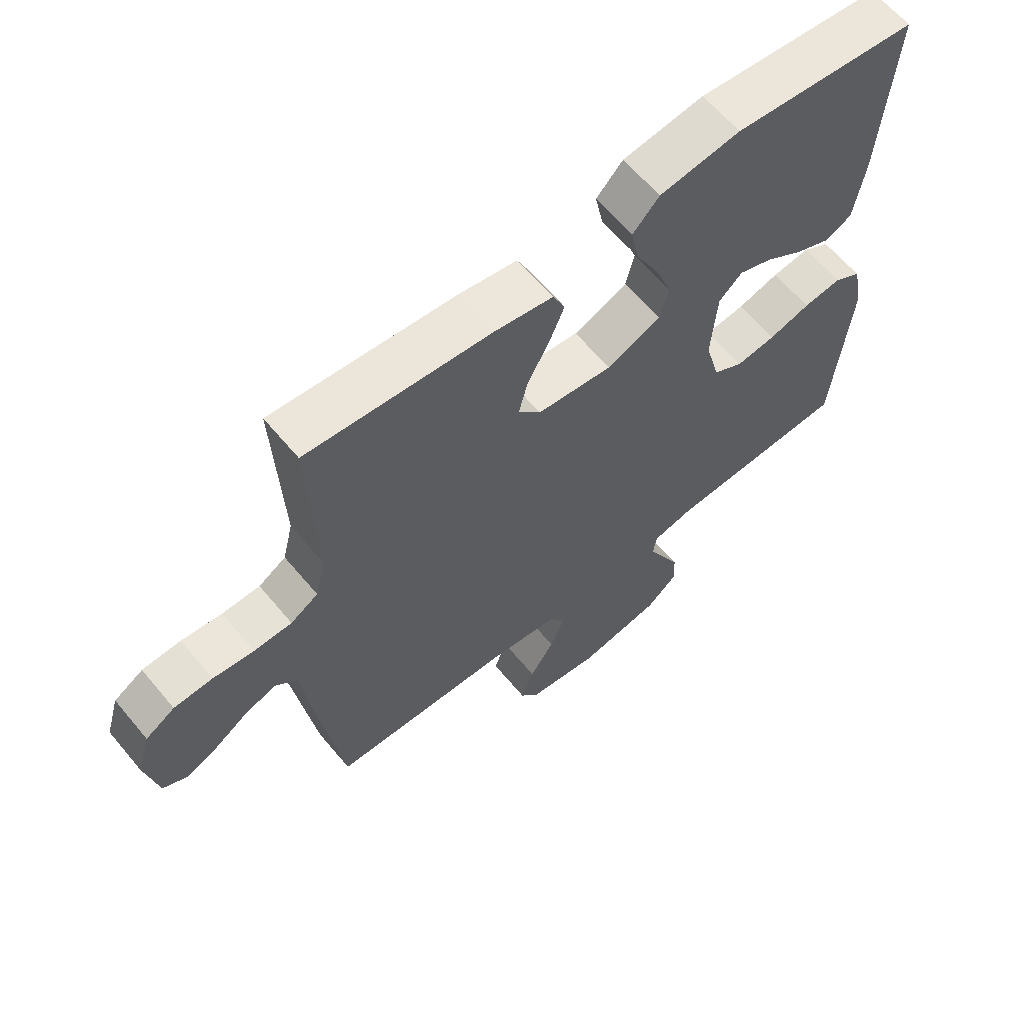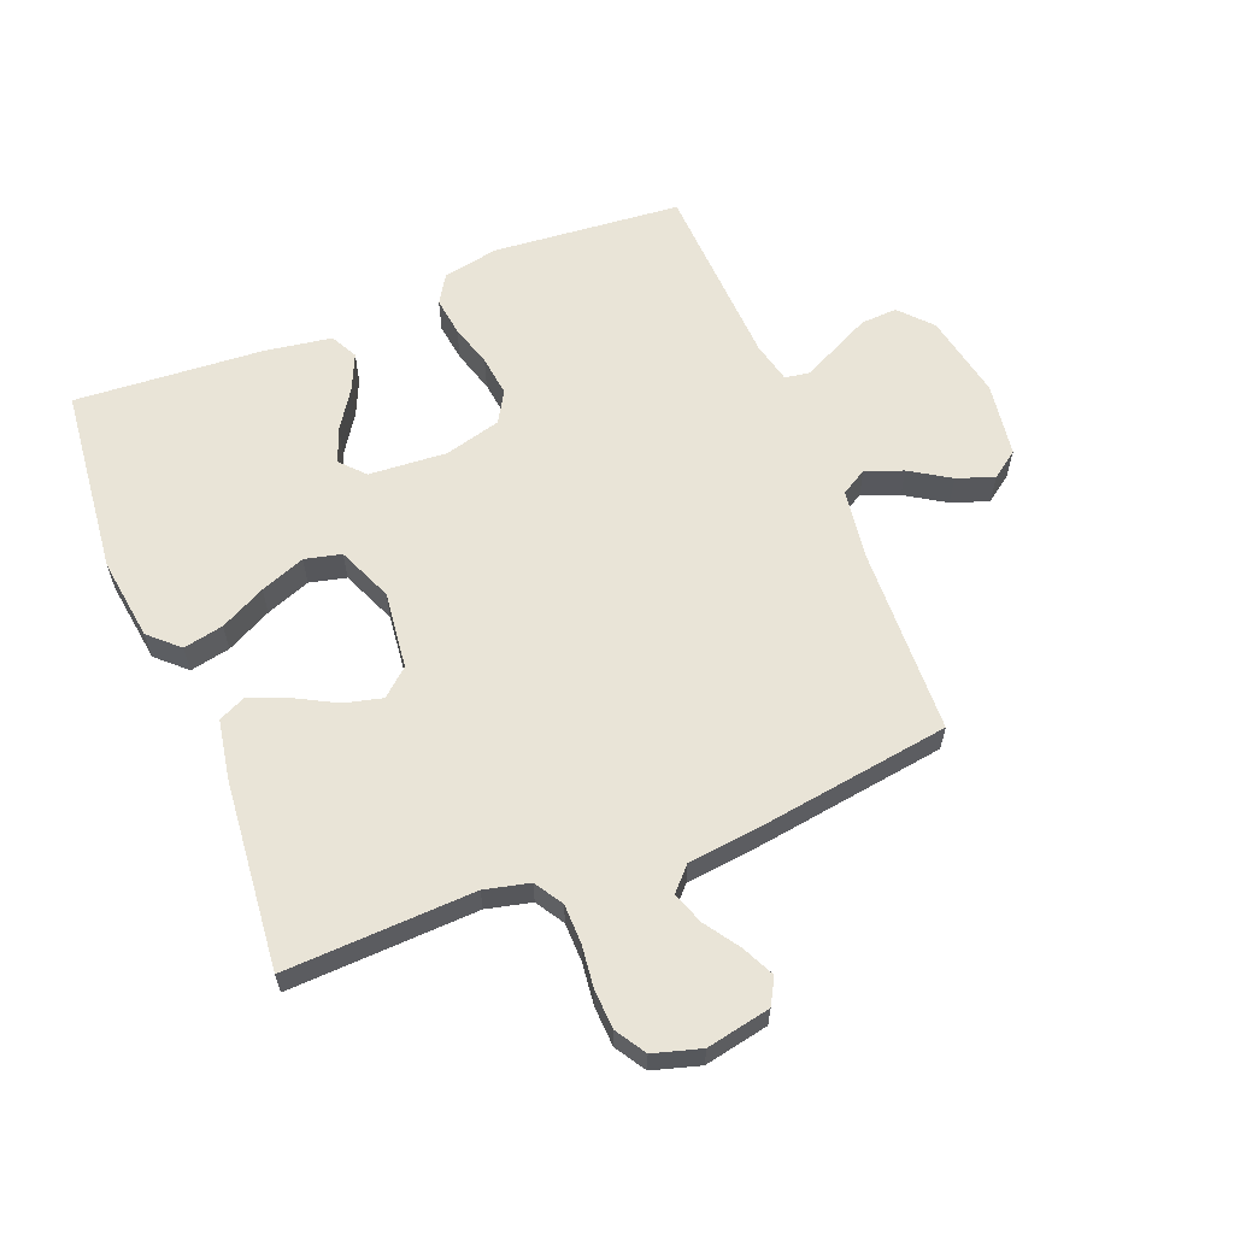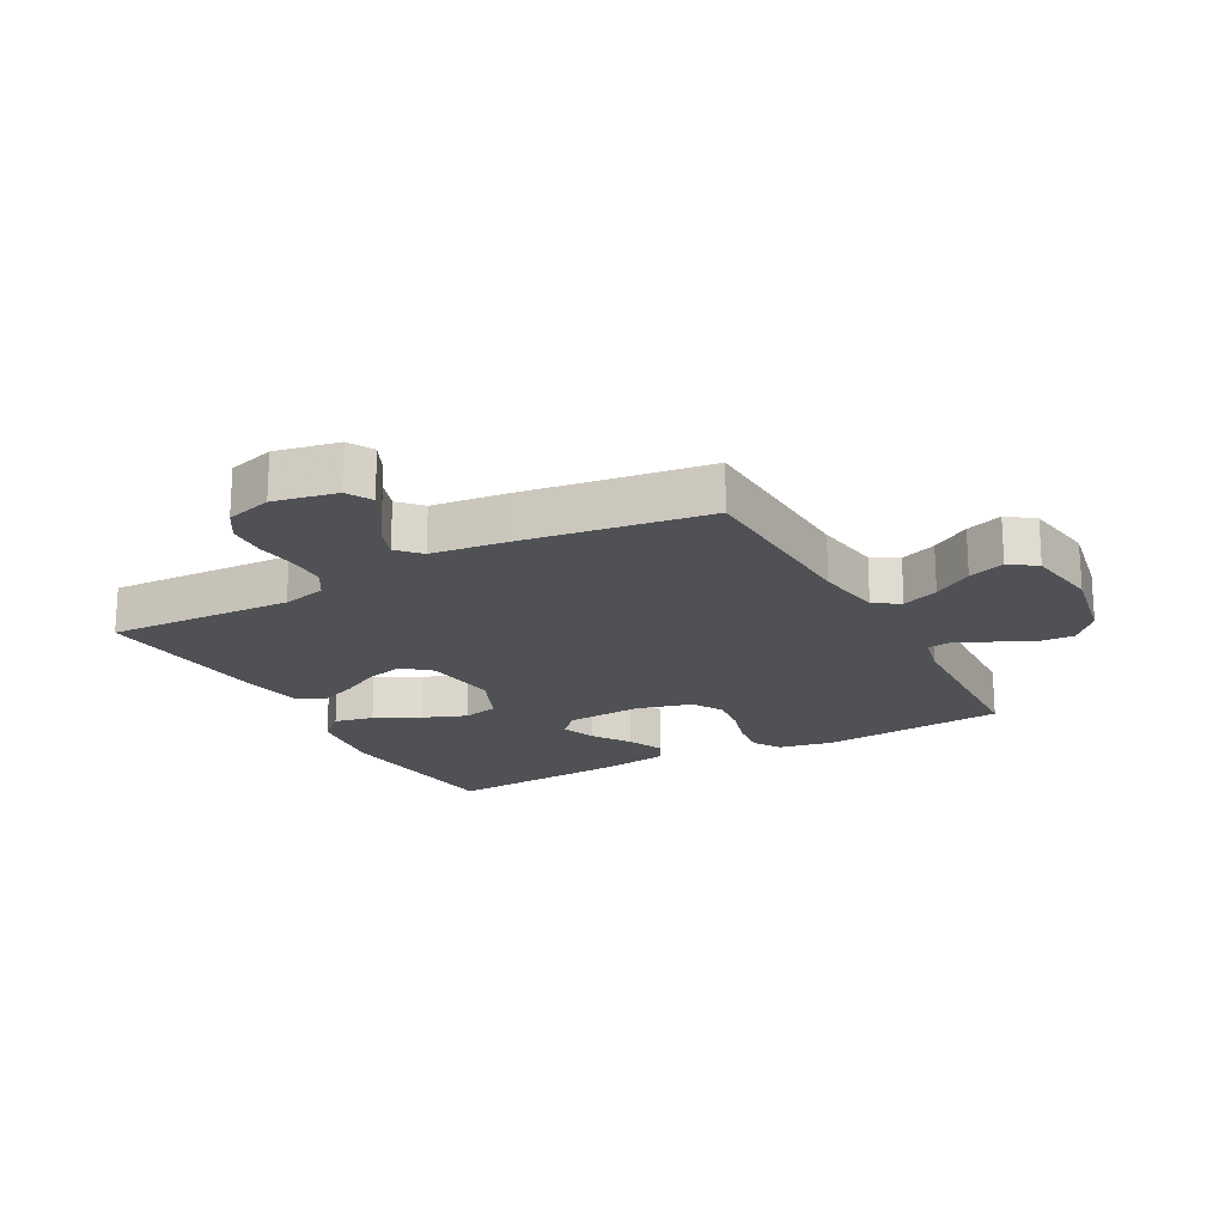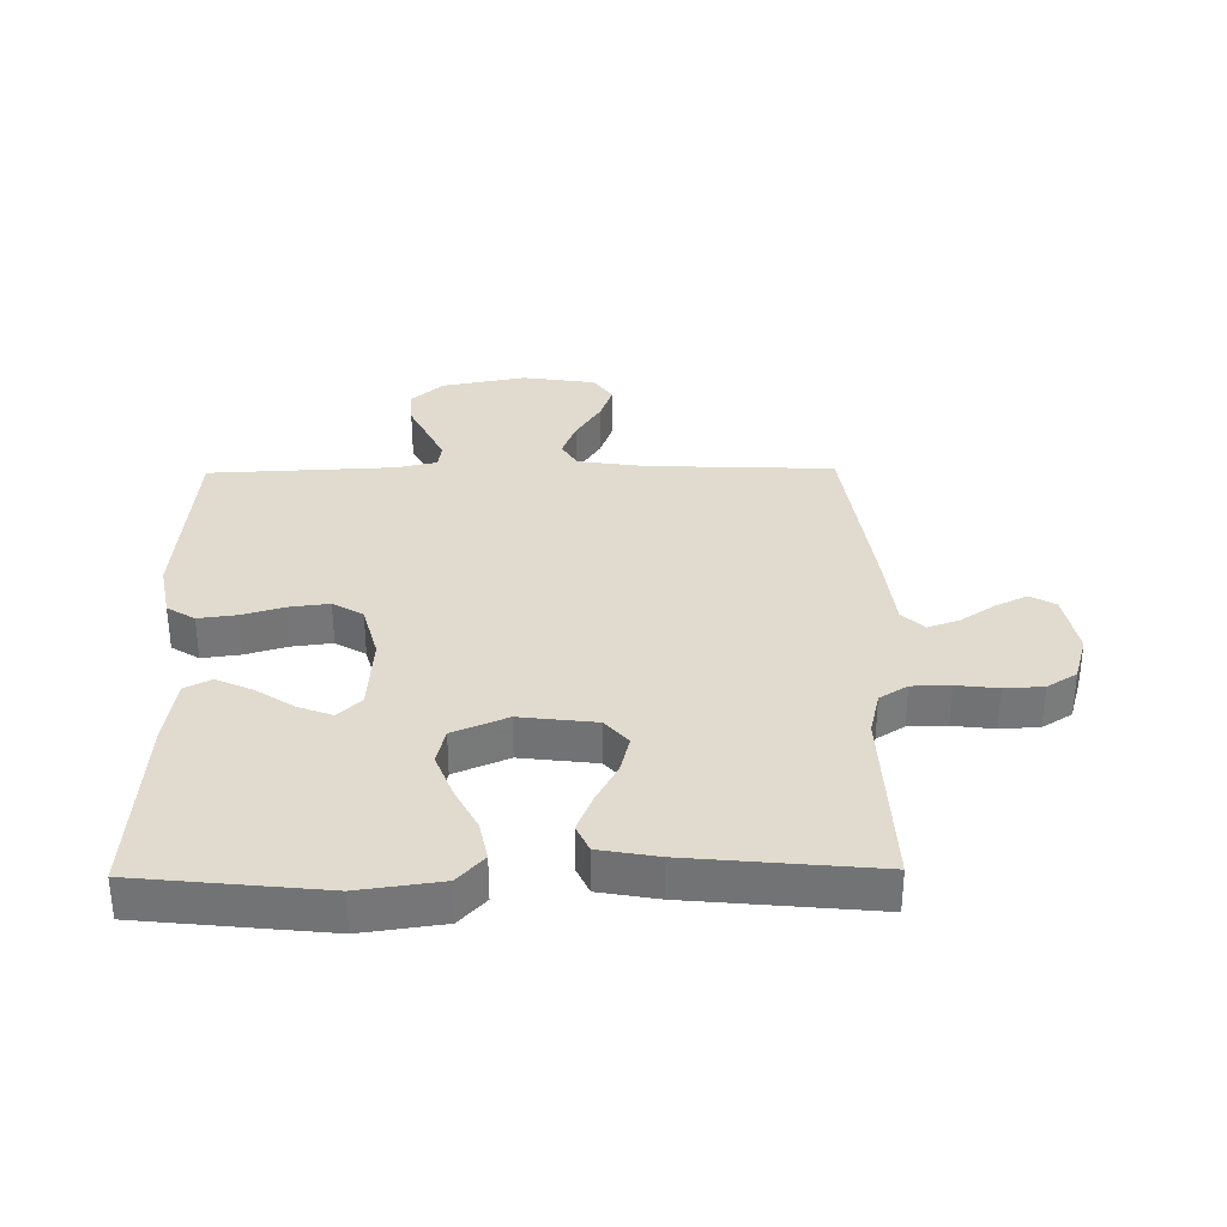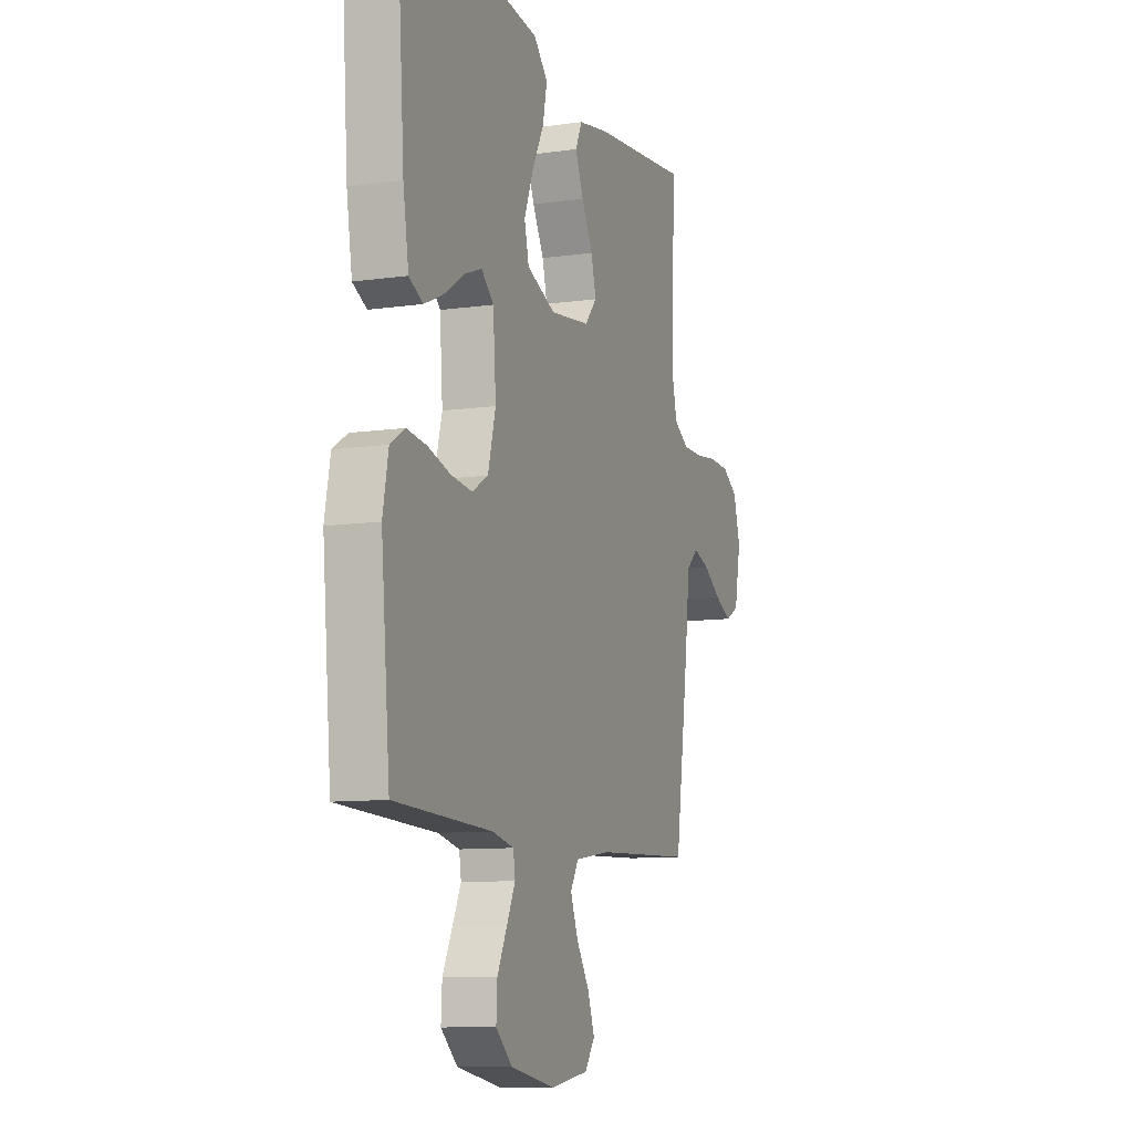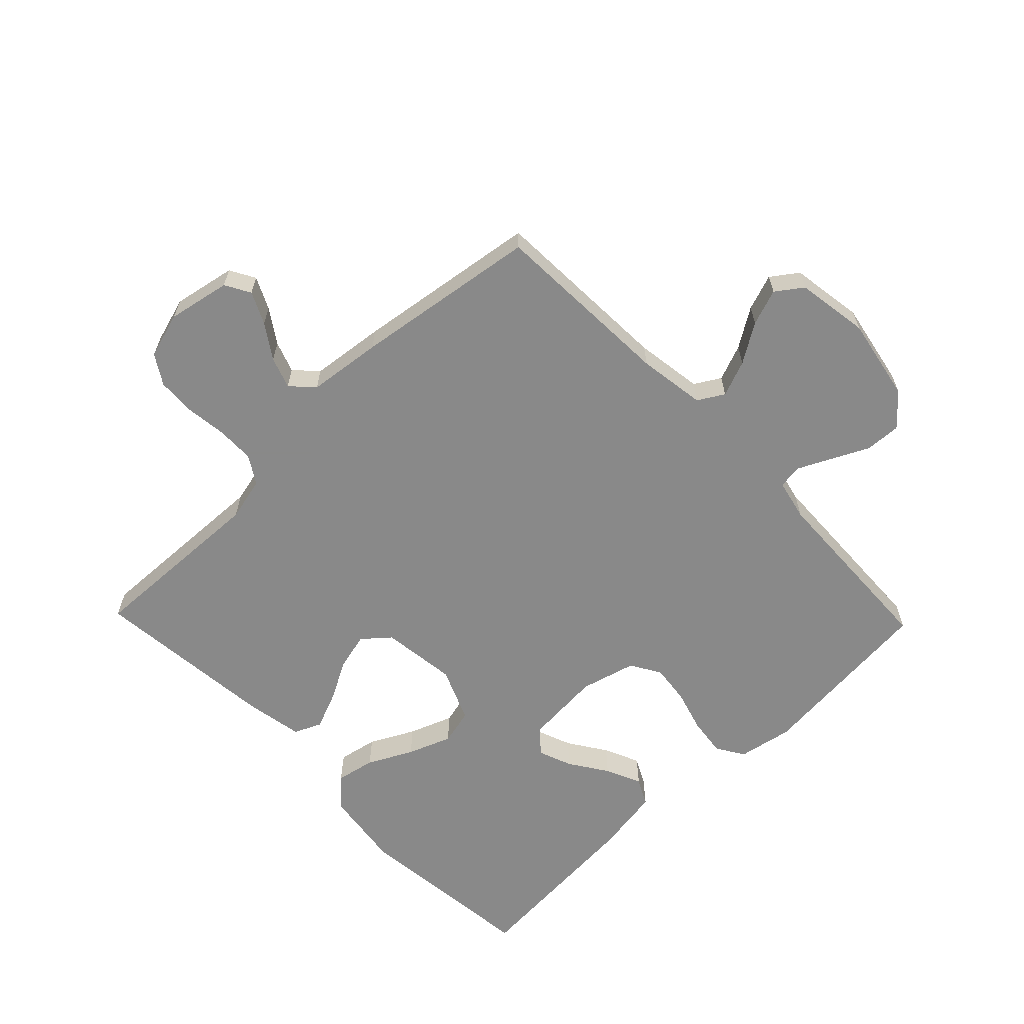
<metadata>
{"format":"obj","ext":"obj","renderer":"f3d","projection":"perspective","resolution":1024,"background":"white","views":[{"elev":62.9,"azim":140.2,"up":"+Z"},{"elev":61.1,"azim":68.2,"up":"+Y"},{"elev":-19.5,"azim":118.4,"up":"+Y"},{"elev":33.6,"azim":-0.8,"up":"+Y"},{"elev":-9.7,"azim":-69.6,"up":"+Z"},{"elev":-63.0,"azim":134.0,"up":"+Y"}]}
</metadata>
<code>
v 0.5 0.07 0.5
v 0.488 0.07 0.2
v 0.505 0.07 0.129
v 0.55 0.07 0.101
v 0.612 0.07 0.1
v 0.679 0.07 0.108
v 0.742 0.07 0.105
v 0.79 0.07 0.075
v 0.812 0.07 0
v 0.792 0.07 -0.102
v 0.751 0.07 -0.125
v 0.699 0.07 -0.1
v 0.644 0.07 -0.063
v 0.593 0.07 -0.045
v 0.557 0.07 -0.079
v 0.543 0.07 -0.2
v 0.5 0.07 -0.5
v 0.2 0.07 -0.512
v 0.09 0.07 -0.528
v 0.065 0.07 -0.57
v 0.088 0.07 -0.629
v 0.128 0.07 -0.692
v 0.149 0.07 -0.751
v 0.118 0.07 -0.794
v 0 0.07 -0.812
v -0.136 0.07 -0.786
v -0.187 0.07 -0.74
v -0.184 0.07 -0.682
v -0.154 0.07 -0.621
v -0.128 0.07 -0.567
v -0.134 0.07 -0.528
v -0.2 0.07 -0.513
v -0.5 0.07 -0.5
v -0.527 0.07 -0.2
v -0.51 0.07 -0.111
v -0.465 0.07 -0.083
v -0.403 0.07 -0.091
v -0.335 0.07 -0.111
v -0.27 0.07 -0.119
v -0.221 0.07 -0.09
v -0.197 0.07 0
v -0.206 0.07 0.124
v -0.244 0.07 0.159
v -0.299 0.07 0.138
v -0.361 0.07 0.097
v -0.419 0.07 0.071
v -0.462 0.07 0.093
v -0.479 0.07 0.2
v -0.5 0.07 0.5
v -0.2 0.07 0.532
v -0.068 0.07 0.514
v -0.025 0.07 0.468
v -0.038 0.07 0.404
v -0.075 0.07 0.332
v -0.102 0.07 0.261
v -0.088 0.07 0.203
v 0 0.07 0.166
v 0.123 0.07 0.181
v 0.16 0.07 0.224
v 0.145 0.07 0.284
v 0.11 0.07 0.349
v 0.085 0.07 0.41
v 0.105 0.07 0.454
v 0.2 0.07 0.471
v 0.5 0 0.5
v 0.488 0 0.2
v 0.505 0 0.129
v 0.55 0 0.101
v 0.612 0 0.1
v 0.679 0 0.108
v 0.742 0 0.105
v 0.79 0 0.075
v 0.812 0 0
v 0.792 0 -0.102
v 0.751 0 -0.125
v 0.699 0 -0.1
v 0.644 0 -0.063
v 0.593 0 -0.045
v 0.557 0 -0.079
v 0.543 0 -0.2
v 0.5 0 -0.5
v 0.2 0 -0.512
v 0.09 0 -0.528
v 0.065 0 -0.57
v 0.088 0 -0.629
v 0.128 0 -0.692
v 0.149 0 -0.751
v 0.118 0 -0.794
v 0 0 -0.812
v -0.136 0 -0.786
v -0.187 0 -0.74
v -0.184 0 -0.682
v -0.154 0 -0.621
v -0.128 0 -0.567
v -0.134 0 -0.528
v -0.2 0 -0.513
v -0.5 0 -0.5
v -0.527 0 -0.2
v -0.51 0 -0.111
v -0.465 0 -0.083
v -0.403 0 -0.091
v -0.335 0 -0.111
v -0.27 0 -0.119
v -0.221 0 -0.09
v -0.197 0 0
v -0.206 0 0.124
v -0.244 0 0.159
v -0.299 0 0.138
v -0.361 0 0.097
v -0.419 0 0.071
v -0.462 0 0.093
v -0.479 0 0.2
v -0.5 0 0.5
v -0.2 0 0.532
v -0.068 0 0.514
v -0.025 0 0.468
v -0.038 0 0.404
v -0.075 0 0.332
v -0.102 0 0.261
v -0.088 0 0.203
v 0 0 0.166
v 0.123 0 0.181
v 0.16 0 0.224
v 0.145 0 0.284
v 0.11 0 0.349
v 0.085 0 0.41
v 0.105 0 0.454
v 0.2 0 0.471
f 64 1 2
f 63 64 2
f 62 63 2
f 61 62 2
f 60 61 2
f 59 60 2 3
f 58 59 3 4
f 57 58 4
f 52 53 54
f 51 52 54
f 50 51 54
f 49 50 54
f 48 49 54
f 47 48 54
f 46 47 54
f 45 46 54
f 44 45 54
f 43 44 54 55
f 42 43 55 56
f 36 37 38
f 35 36 38
f 34 35 38
f 33 34 38
f 32 33 38
f 31 32 38 39
f 27 28 29
f 26 27 29
f 25 26 29
f 24 25 29
f 23 24 29
f 22 23 29
f 21 22 29
f 20 21 29 30
f 19 20 30 31
f 15 16 17 18
f 31 39 40
f 19 31 40
f 18 19 40
f 15 18 40
f 11 12 13
f 10 11 13
f 9 10 13
f 8 9 13
f 7 8 13
f 6 7 13
f 5 6 13
f 4 5 13 14
f 41 42 56 57
f 40 41 57
f 15 40 57
f 14 15 57
f 4 14 57
f 66 65 128
f 66 128 127
f 66 127 126
f 66 126 125
f 66 125 124
f 67 66 124 123
f 68 67 123 122
f 68 122 121
f 118 117 116
f 118 116 115
f 118 115 114
f 118 114 113
f 118 113 112
f 118 112 111
f 118 111 110
f 118 110 109
f 118 109 108
f 119 118 108 107
f 120 119 107 106
f 102 101 100
f 102 100 99
f 102 99 98
f 102 98 97
f 102 97 96
f 103 102 96 95
f 93 92 91
f 93 91 90
f 93 90 89
f 93 89 88
f 93 88 87
f 93 87 86
f 93 86 85
f 94 93 85 84
f 95 94 84 83
f 82 81 80 79
f 104 103 95
f 104 95 83
f 104 83 82
f 104 82 79
f 77 76 75
f 77 75 74
f 77 74 73
f 77 73 72
f 77 72 71
f 77 71 70
f 77 70 69
f 78 77 69 68
f 121 120 106 105
f 121 105 104
f 121 104 79
f 121 79 78
f 121 78 68
f 1 65 66 2
f 2 66 67 3
f 3 67 68 4
f 4 68 69 5
f 5 69 70 6
f 6 70 71 7
f 7 71 72 8
f 8 72 73 9
f 9 73 74 10
f 10 74 75 11
f 11 75 76 12
f 12 76 77 13
f 13 77 78 14
f 14 78 79 15
f 15 79 80 16
f 16 80 81 17
f 17 81 82 18
f 18 82 83 19
f 19 83 84 20
f 20 84 85 21
f 21 85 86 22
f 22 86 87 23
f 23 87 88 24
f 24 88 89 25
f 25 89 90 26
f 26 90 91 27
f 27 91 92 28
f 28 92 93 29
f 29 93 94 30
f 30 94 95 31
f 31 95 96 32
f 32 96 97 33
f 33 97 98 34
f 34 98 99 35
f 35 99 100 36
f 36 100 101 37
f 37 101 102 38
f 38 102 103 39
f 39 103 104 40
f 40 104 105 41
f 41 105 106 42
f 42 106 107 43
f 43 107 108 44
f 44 108 109 45
f 45 109 110 46
f 46 110 111 47
f 47 111 112 48
f 48 112 113 49
f 49 113 114 50
f 50 114 115 51
f 51 115 116 52
f 52 116 117 53
f 53 117 118 54
f 54 118 119 55
f 55 119 120 56
f 56 120 121 57
f 57 121 122 58
f 58 122 123 59
f 59 123 124 60
f 60 124 125 61
f 61 125 126 62
f 62 126 127 63
f 63 127 128 64
f 64 128 65 1

</code>
